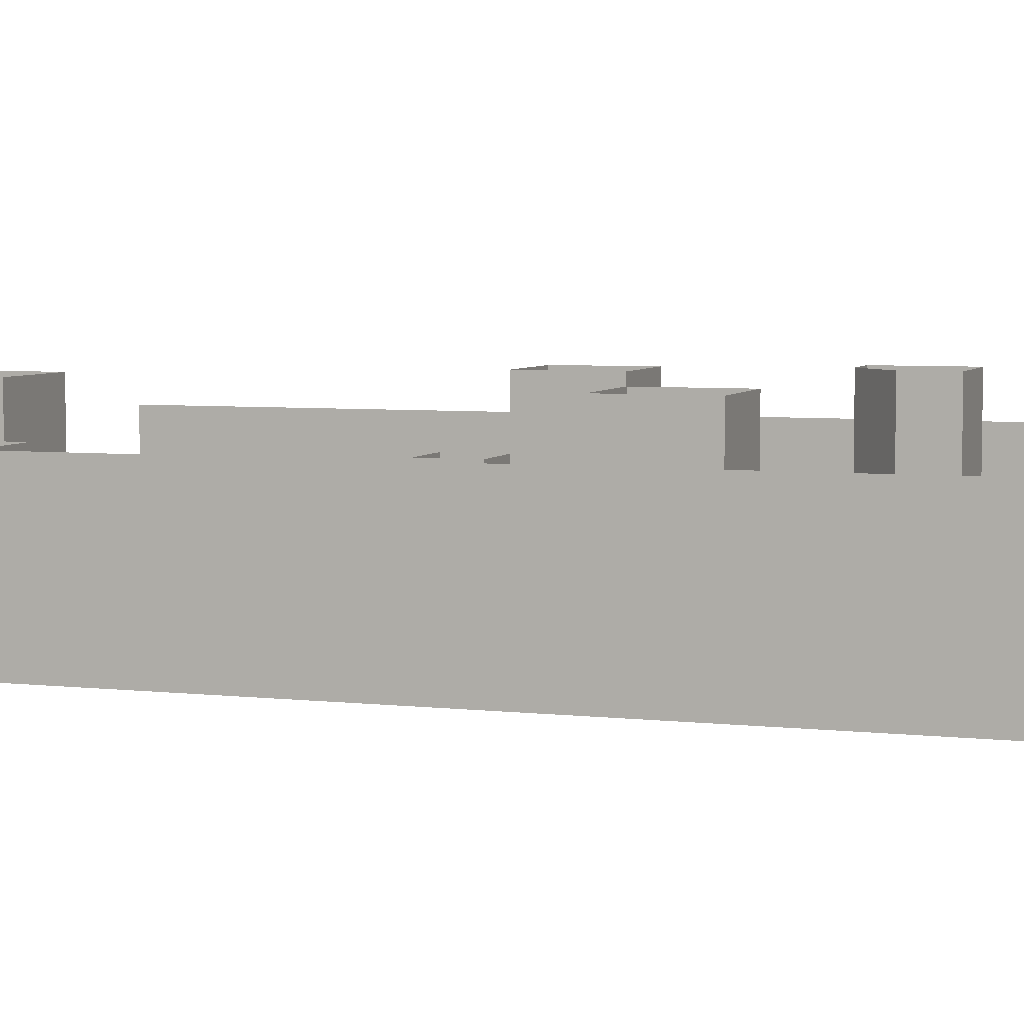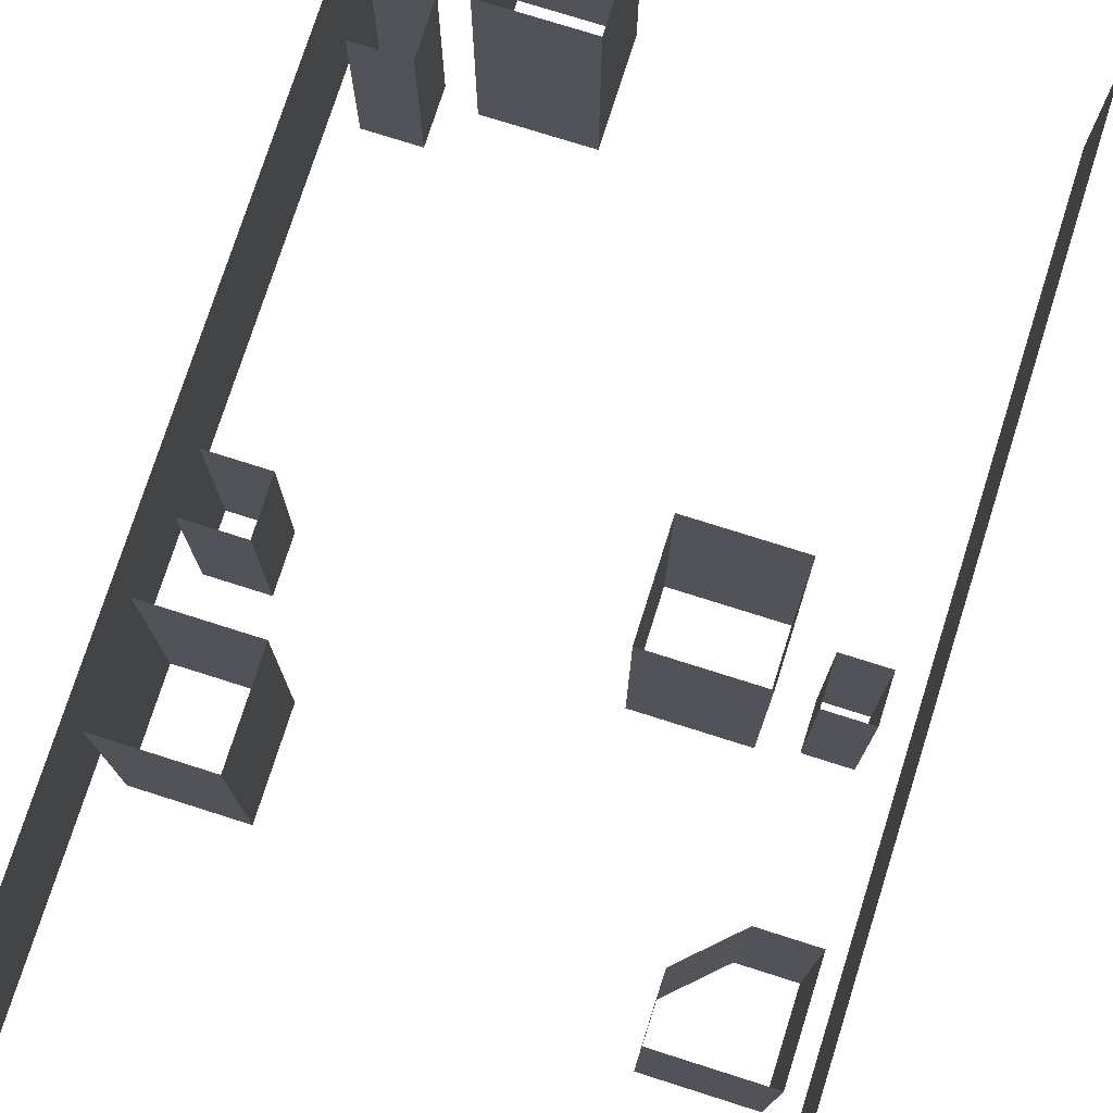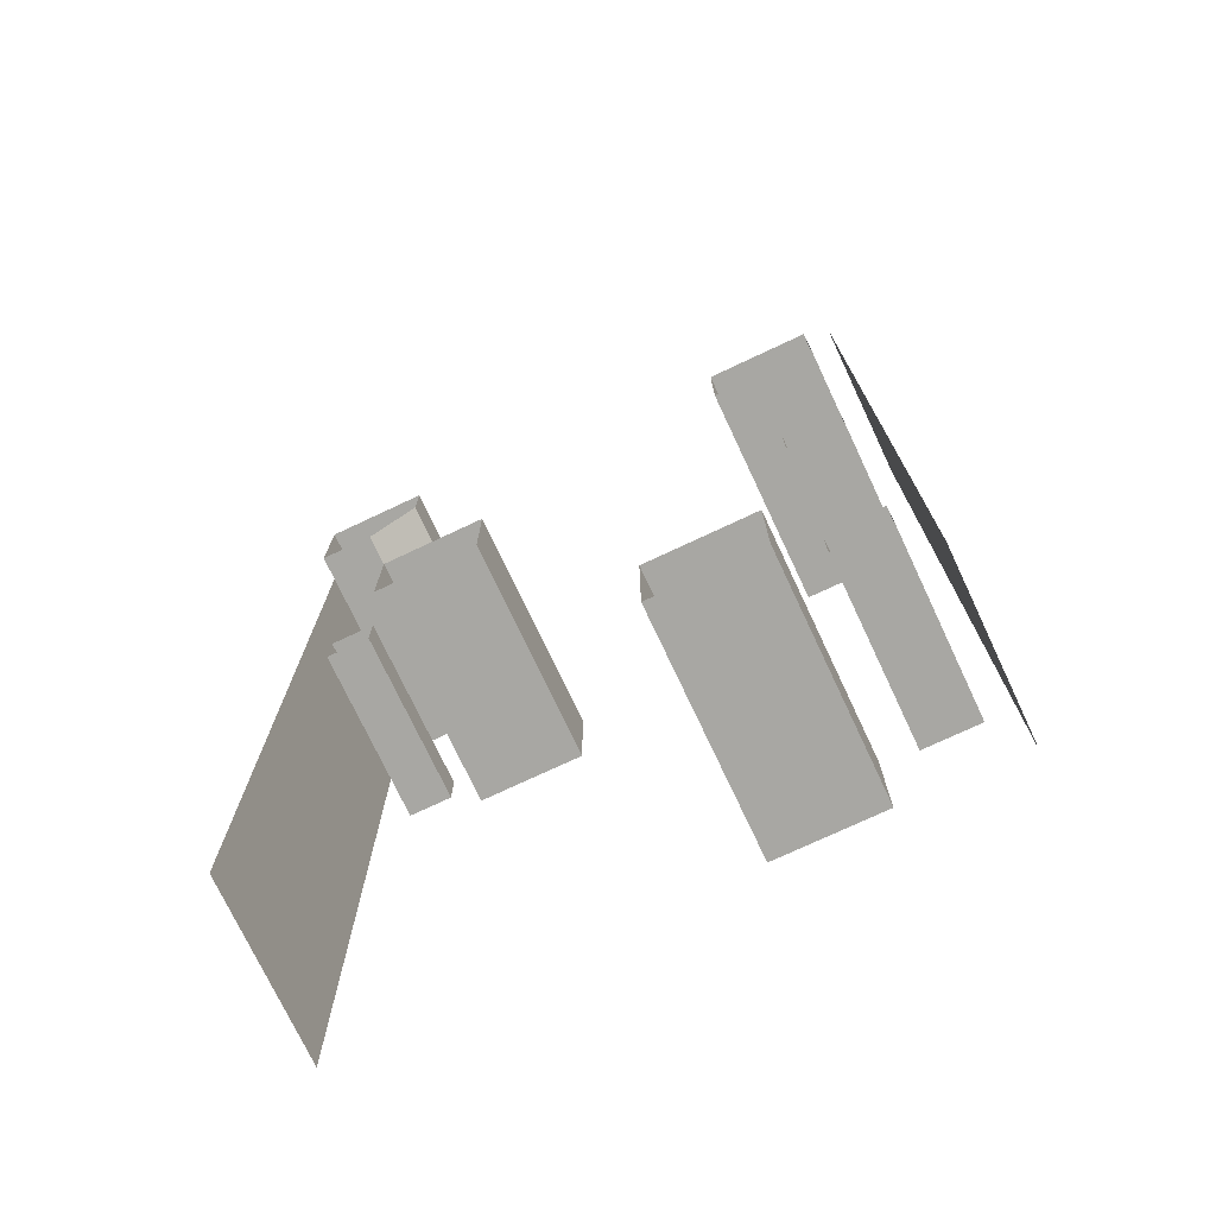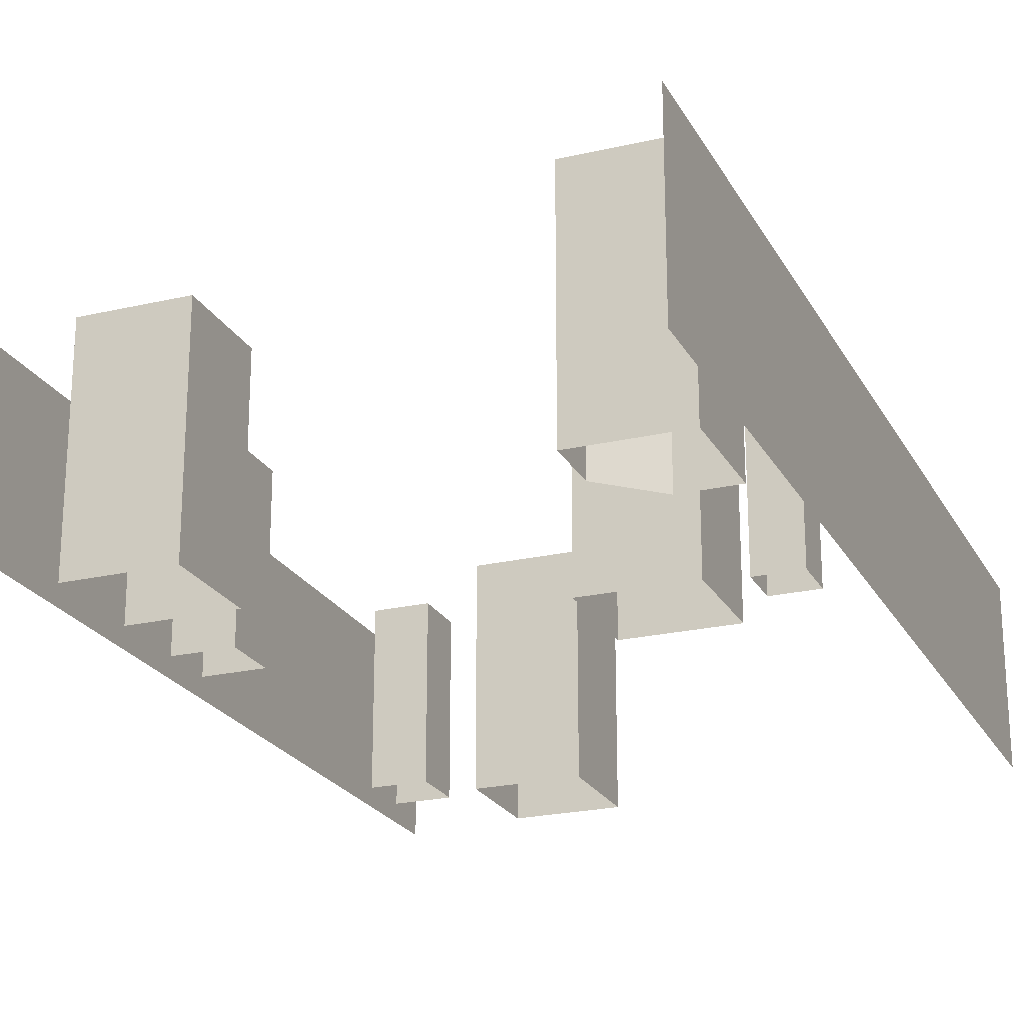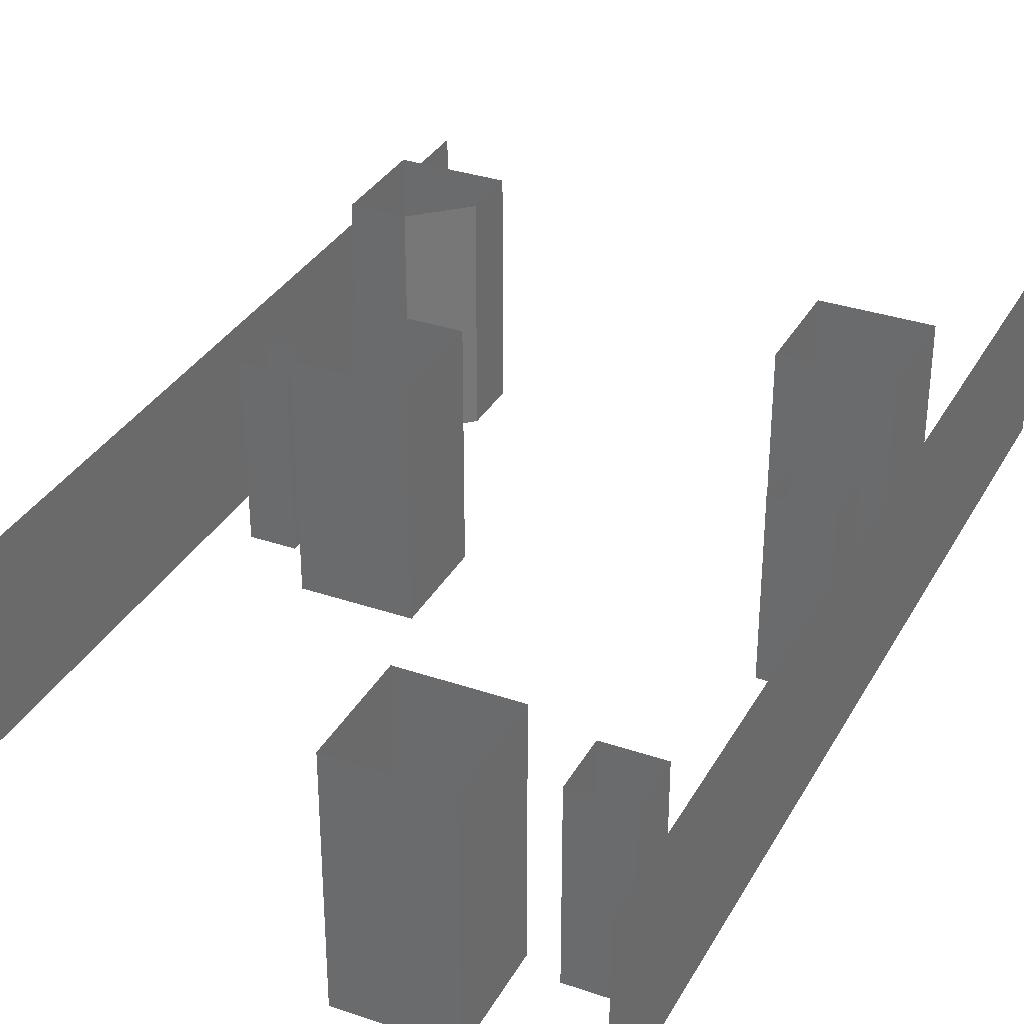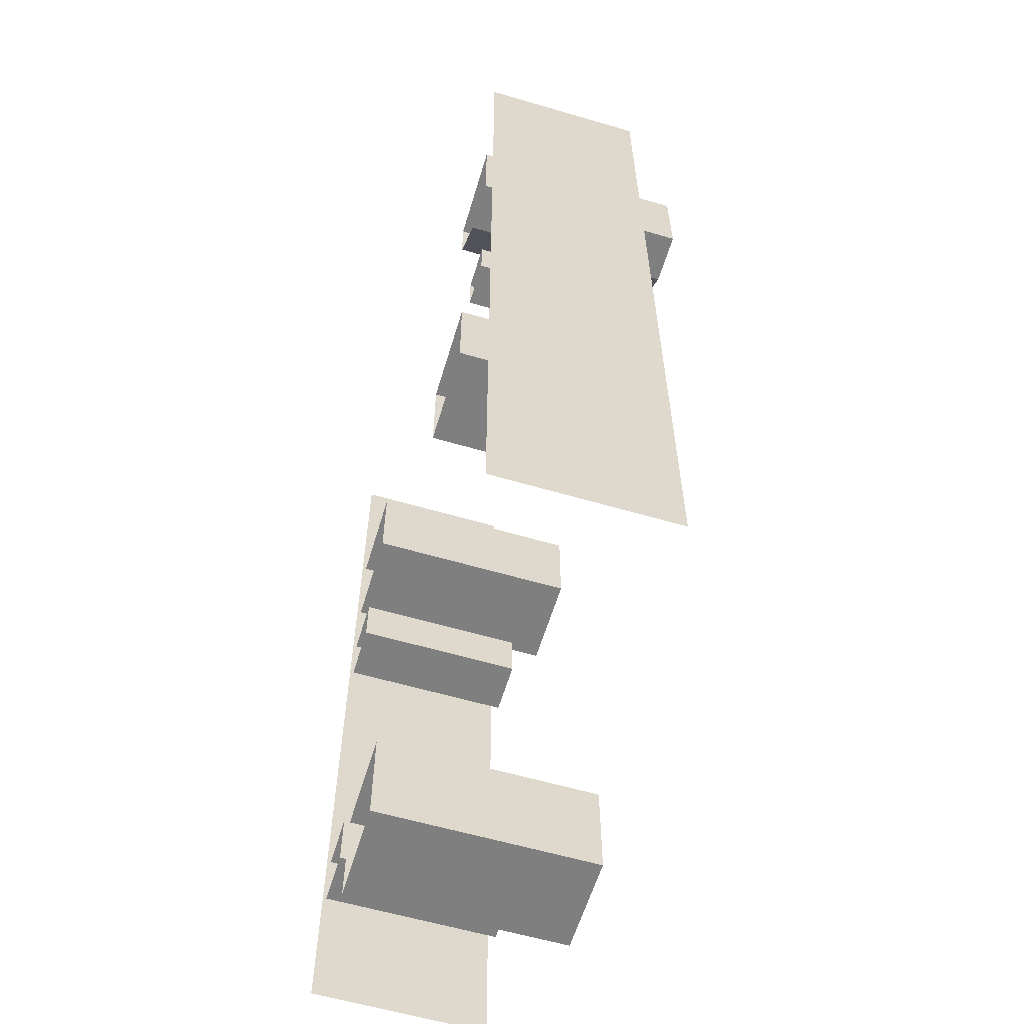
<metadata>
{"format":"obj","ext":"obj","renderer":"f3d","projection":"perspective","resolution":1024,"background":"white","views":[{"elev":5.4,"azim":-71.1,"up":"+Y"},{"elev":75.9,"azim":17.6,"up":"+Y"},{"elev":-74.4,"azim":-154.8,"up":"+Z"},{"elev":-22.6,"azim":21.9,"up":"+Y"},{"elev":33.2,"azim":-154.8,"up":"+Y"},{"elev":-59.9,"azim":73.3,"up":"+Z"}]}
</metadata>
<code>
g Collision_Cam
v -17.01 -2.5 -27.67
v -17.01 7.5 -27.67
v -17.01 7.5 27.68
v -17.01 -2.5 27.68
v 16.98 -2.5 27.68
v 16.98 7.5 27.68
v 16.98 7.5 -27.67
v 16.98 -2.5 -27.67
v -10.44 -2.5 -20.73
v -4.554 -2.5 -20.73
v -4.554 10.29 -20.73
v -10.44 10.29 -20.73
v -4.554 -2.5 -20.73
v -4.554 -2.5 -26.77
v -4.554 10.29 -26.77
v -4.554 10.29 -20.73
v -10.44 -2.5 -26.77
v -10.44 -2.5 -20.73
v -10.44 10.29 -20.73
v -10.44 10.29 -26.77
v -4.554 -2.5 -26.77
v -10.44 -2.5 -26.77
v -10.44 10.29 -26.77
v -4.554 10.29 -26.77
v -15.47 -2.525 -18.4
v -12.34 -2.525 -18.4
v -12.34 7.536 -18.4
v -15.47 7.536 -18.4
v -12.34 -2.525 -18.4
v -12.34 -2.525 -21.6
v -12.34 7.536 -21.6
v -12.34 7.536 -18.4
v -15.47 -2.525 -21.6
v -15.47 -2.525 -18.4
v -15.47 7.536 -18.4
v -15.47 7.536 -21.6
v -12.34 -2.525 -21.6
v -15.47 -2.525 -21.6
v -15.47 7.536 -21.6
v -12.34 7.536 -21.6
v 12.5 -2.525 3.75
v 15 -2.525 3.75
v 15 7.536 3.75
v 12.5 7.536 3.75
v 15 -2.525 3.75
v 15 -2.525 1.25
v 15 7.536 1.25
v 15 7.536 3.75
v 12.5 -2.525 1.25
v 12.5 -2.525 3.75
v 12.5 7.536 3.75
v 12.5 7.536 1.25
v 15 -2.525 1.25
v 12.5 -2.525 1.25
v 12.5 7.536 1.25
v 15 7.536 1.25
v 4.52 -2.5 4.168
v 10.49 -2.5 4.168
v 10.49 10.29 4.168
v 4.52 10.29 4.168
v 10.49 -2.5 4.168
v 10.49 -2.5 -1.668
v 10.49 10.29 -1.668
v 10.49 10.29 4.168
v 4.52 -2.5 -1.668
v 4.52 -2.5 4.168
v 4.52 10.29 4.168
v 4.52 10.29 -1.668
v 10.49 -2.5 -1.668
v 4.52 -2.5 -1.668
v 4.52 10.29 -1.668
v 10.49 10.29 -1.668
v 9.604 -2.5 19.29
v 15.36 -2.5 19.29
v 15.36 10.29 19.29
v 9.604 10.29 19.29
v 15.36 -2.5 19.29
v 15.36 -2.5 13.5
v 15.36 10.29 13.5
v 15.36 10.29 19.29
v 12.34 10.29 13.5
v 12.34 -2.5 13.5
v 9.604 -2.5 16.08
v 9.604 10.29 16.08
v 15.36 -2.5 13.5
v 12.34 -2.5 13.5
v 12.34 10.29 13.5
v 15.36 10.29 13.5
v 9.604 -2.5 16.08
v 9.604 -2.5 19.29
v 9.604 10.29 19.29
v 9.604 10.29 16.08
v -15.41 -2.525 4.055
v -12.08 -2.525 4.055
v -12.08 7.536 4.055
v -15.41 7.536 4.055
v -12.08 -2.525 4.055
v -12.08 -2.525 0.9451
v -12.08 7.536 0.9451
v -12.08 7.536 4.055
v -15.41 -2.525 0.9451
v -15.41 -2.525 4.055
v -15.41 7.536 4.055
v -15.41 7.536 0.9451
v -12.08 -2.525 0.9451
v -15.41 -2.525 0.9451
v -15.41 7.536 0.9451
v -12.08 7.536 0.9451
v -15.43 -2.5 14.13
v -9.563 -2.5 14.13
v -9.563 10.29 14.13
v -15.43 10.29 14.13
v -9.563 -2.5 14.13
v -9.563 -2.5 8.365
v -9.563 10.29 8.365
v -9.563 10.29 14.13
v -15.43 -2.5 8.365
v -15.43 -2.5 14.13
v -15.43 10.29 14.13
v -15.43 10.29 8.365
v -9.563 -2.5 8.365
v -15.43 -2.5 8.365
v -15.43 10.29 8.365
v -9.563 10.29 8.365
f 1 2 3
f 1 3 4
f 5 6 7
f 5 7 8
f 9 10 11
f 9 11 12
f 13 14 15
f 13 15 16
f 17 18 19
f 17 19 20
f 21 22 23
f 21 23 24
f 25 26 27
f 25 27 28
f 29 30 31
f 29 31 32
f 33 34 35
f 33 35 36
f 37 38 39
f 37 39 40
f 41 42 43
f 41 43 44
f 45 46 47
f 45 47 48
f 49 50 51
f 49 51 52
f 53 54 55
f 53 55 56
f 57 58 59
f 57 59 60
f 61 62 63
f 61 63 64
f 65 66 67
f 65 67 68
f 69 70 71
f 69 71 72
f 73 74 75
f 73 75 76
f 77 78 79
f 77 79 80
f 81 82 83
f 81 83 84
f 85 86 87
f 85 87 88
f 89 90 91
f 89 91 92
f 93 94 95
f 93 95 96
f 97 98 99
f 97 99 100
f 101 102 103
f 101 103 104
f 105 106 107
f 105 107 108
f 109 110 111
f 109 111 112
f 113 114 115
f 113 115 116
f 117 118 119
f 117 119 120
f 121 122 123
f 121 123 124

</code>
